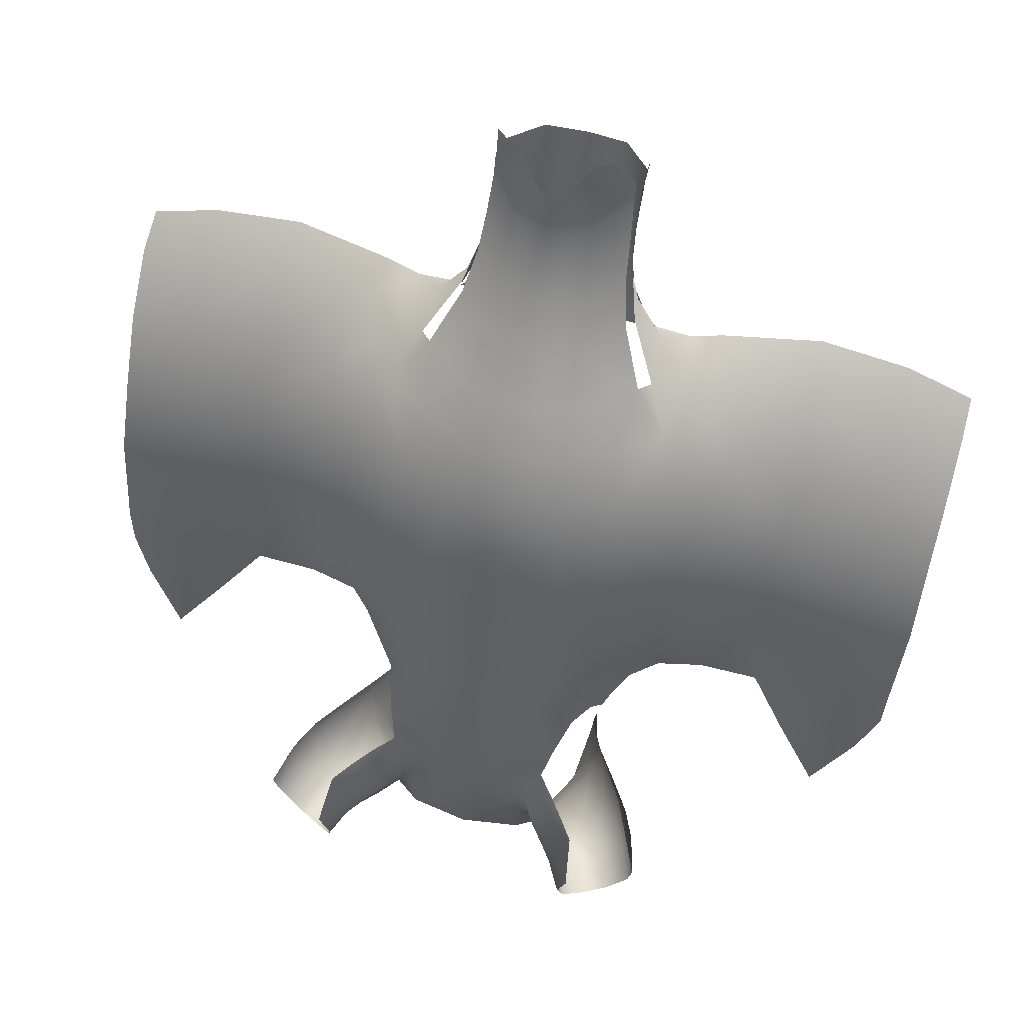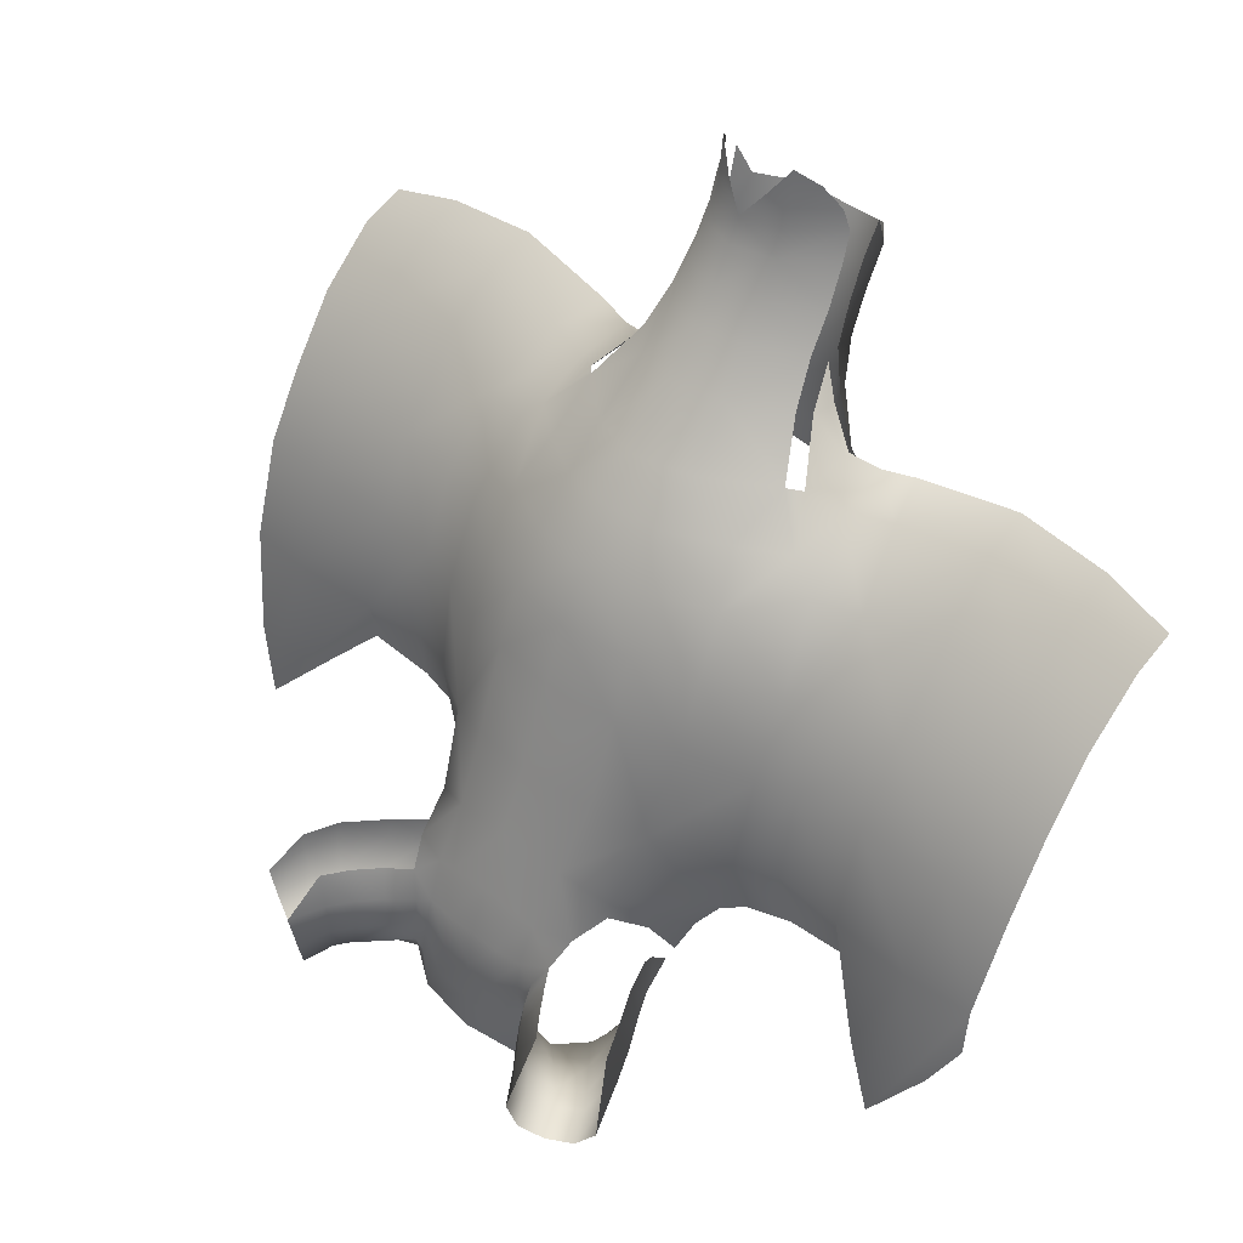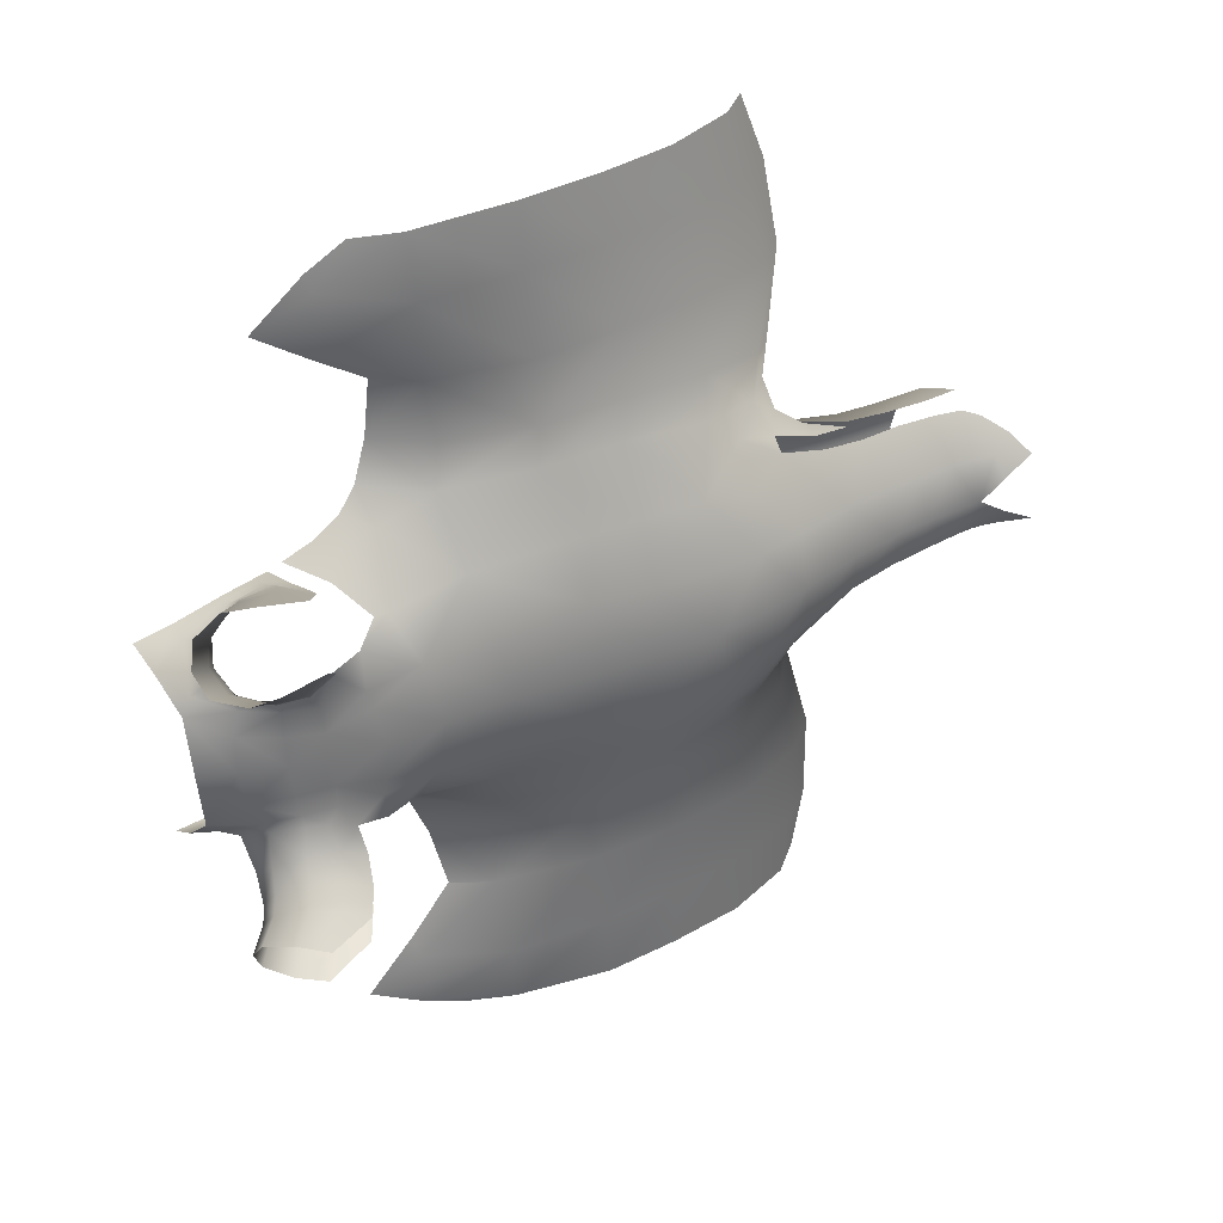
<metadata>
{"format":"obj","ext":"obj","renderer":"f3d","projection":"perspective","resolution":1024,"background":"white","views":[{"elev":61.8,"azim":15.3,"up":"+Z"},{"elev":44.8,"azim":42.4,"up":"+Z"},{"elev":-55.3,"azim":-84.9,"up":"+Y"}]}
</metadata>
<code>
g pm0717_00_BodyDSkin
v 0.9456 1.476 0.7595
v 0.7972 1.582 0.825
v 0.9442 1.565 0.7882
v 0.7991 1.489 0.7909
v 0.9453 1.353 0.6526
v 0.6013 1.59 0.8414
v 0.8021 1.364 0.6781
v 0.9446 1.257 0.514
v 0.6085 1.493 0.8099
v 0.8004 1.257 0.5177
v 0.9449 1.173 0.3674
v 0.4198 1.468 0.7866
v 0.4613 1.331 0.6802
v 0.3849 1.569 0.8066
v 0.3136 1.556 0.7936
v 0.6202 1.368 0.6988
v 0.7994 1.171 0.3632
v 0.9347 1.102 0.1606
v 0.6188 1.251 0.524
v 0.3245 1.438 0.7701
v 0.796 1.086 0.1671
v 0.6145 1.167 0.3623
v 0.616 1.112 0.1486
v 0.4769 1.151 0.356
v 0.4794 1.227 0.524
v 0.8629 1.026 -0.01095
v 0.9339 1.093 0.05331
v 0.8907 1.052 -0.02747
v 0.8045 0.9921 -0.1372
v 0.8013 1.018 -0.01215
v 0.7345 1.025 -0.02113
v 0.7116 1.057 -0.04052
v 0.6234 1.128 0.0468
v 0.6274 1.129 0.04797
v 0.4897 1.14 0.02141
v 0.4751 1.116 0.162
v 0.3843 1.089 0.1476
v 0.3869 1.133 -0.01278
v 0.3941 1.132 0.3491
v 0.2498 1.001 0.197
v 0.3282 1.065 0.02618
v 0.3316 1.12 -0.04946
v 0.2933 1.044 -0.05213
v 0.2935 1.092 -0.1029
v 0.2711 1.058 -0.1665
v 0.2528 1 -0.06643
v 0.2236 0.9262 0.04339
v 0.1291 0.8817 0.1023
v 0.2262 0.9129 0.01909
v 0.2013 0.8393 -0.005178
v 0.3934 1.206 0.5153
v 0.1245 0.8112 -0.001239
v 0.1829 0.7945 -0.0603
v 0.3656 1.305 0.6771
v 0.2643 1.121 0.5327
v 0.2561 1.183 0.661
v 0.2637 1.066 0.3949
v 0.31 1.32 0.7396
v 0.1458 1.019 0.4248
v 0.1412 1.065 0.5538
v 0.1427 0.9547 0.2371
v -3.052e-07 0.9257 0.2643
v 0.1316 1.119 0.6736
v -3.051e-07 1.092 0.6769
v -3.052e-07 1.038 0.5626
v 0.1187 1.187 0.7677
v 0.2207 1.249 0.7558
v -3.052e-07 0.9925 0.441
v -0.1458 1.019 0.4248
v -0.1412 1.065 0.5538
v 0.2367 1.376 0.8204
v 0.1114 1.262 0.8492
v 0.2612 1.403 0.8092
v 0.2548 1.522 0.8149
v 0.1954 1.5 0.8936
v 0.2208 1.581 0.7621
v 0.2761 1.585 0.7209
v 0.1865 1.573 0.866
v 0.1967 1.542 0.8822
v 0.1723 1.565 0.9633
v 0.1002 1.365 0.9507
v 0.1843 1.463 0.913
v 0.1647 1.523 0.9947
v -3.051e-07 1.333 0.9608
v -3.052e-07 1.4 1.049
v 0.09348 1.429 1.037
v 0.08939 1.473 1.107
v 0.1586 1.576 1.07
v 0.08623 1.514 1.176
v 0.1536 1.615 1.15
v 0.1526 1.63 1.209
v -3.051e-07 1.233 0.8523
v -3.052e-07 1.443 1.118
v 0.08284 1.538 1.224
v -3.047e-07 1.505 1.234
v 0.138 1.627 1.25
v 0.08385 1.549 1.269
v 0.1117 1.596 1.304
v 0.08049 1.553 1.347
v 0.04058 1.524 1.288
v -3.051e-07 1.162 0.7736
v -0.1187 1.187 0.7677
v -3.051e-07 1.481 1.186
v -0.08623 1.514 1.176
v -0.1114 1.262 0.8492
v -0.1316 1.119 0.6736
v -0.08939 1.473 1.107
v -0.1002 1.365 0.9507
v -0.09348 1.429 1.037
v -0.1647 1.523 0.9947
v -0.1586 1.576 1.07
v -0.1843 1.463 0.913
v -0.1536 1.615 1.15
v -0.2367 1.376 0.8204
v -0.1526 1.63 1.209
v -0.08284 1.538 1.224
v -0.138 1.627 1.25
v -0.08385 1.549 1.269
v -0.04058 1.524 1.288
v -0.1117 1.596 1.304
v -0.08049 1.553 1.347
v -0.2207 1.249 0.7558
v -0.31 1.32 0.7396
v -0.2612 1.403 0.8092
v -0.2561 1.183 0.661
v -0.2643 1.121 0.5327
v -0.2637 1.066 0.3949
v -0.2498 1.001 0.197
v -0.3941 1.132 0.3491
v -0.3934 1.206 0.5153
v -0.3656 1.305 0.6771
v -0.4613 1.331 0.6802
v -0.3245 1.438 0.7701
v -0.1427 0.9547 0.2371
v -0.1291 0.8817 0.1023
v -0.4794 1.227 0.524
v -0.2548 1.522 0.8149
v -0.1954 1.5 0.8936
v -3.052e-07 0.8645 0.1314
v -0.1967 1.542 0.8822
v -0.1723 1.565 0.9633
v -0.1865 1.573 0.866
v -0.2208 1.581 0.7621
v -0.3136 1.556 0.7936
v -0.2761 1.585 0.7209
v -0.4198 1.468 0.7866
v -0.3849 1.569 0.8066
v -0.6013 1.59 0.8414
v -0.6085 1.493 0.8099
v -0.7991 1.489 0.7909
v -0.7972 1.582 0.825
v -0.9456 1.476 0.7595
v -0.9442 1.565 0.7882
v -0.9453 1.353 0.6526
v -0.8021 1.364 0.6781
v -0.9446 1.257 0.514
v -0.6202 1.368 0.6988
v -0.8004 1.257 0.5177
v -0.9449 1.173 0.3674
v -0.6188 1.251 0.524
v -0.7994 1.171 0.3632
v -0.9347 1.102 0.1606
v -0.4769 1.151 0.356
v -0.6145 1.167 0.3623
v -0.616 1.112 0.1486
v -0.796 1.086 0.1671
v -0.3843 1.089 0.1476
v -0.8629 1.026 -0.01095
v -0.9339 1.093 0.05331
v -0.8907 1.052 -0.02747
v -0.8045 0.9921 -0.1372
v -0.8013 1.018 -0.01215
v -0.7345 1.025 -0.02113
v -0.7116 1.057 -0.04052
v -0.6234 1.128 0.0468
v -0.6274 1.129 0.04797
v -0.4897 1.14 0.02141
v -0.4751 1.116 0.162
v -0.3869 1.133 -0.01278
v -0.3282 1.065 0.02618
v -0.3316 1.12 -0.04946
v -0.2933 1.044 -0.05213
v -0.2935 1.092 -0.1029
v -0.2711 1.058 -0.1665
v -0.2528 1 -0.06643
v -0.2236 0.9262 0.04339
v -0.2262 0.9129 0.01909
v -0.2013 0.8393 -0.005178
v -0.1245 0.8112 -0.001239
v -0.1829 0.7945 -0.0603
v -0.08666 0.8099 0.006808
v -0.06438 0.7706 -0.08498
v -3.052e-07 0.809 0.01888
v -0.1186 0.7778 -0.0876
v 0.08666 0.8099 0.006808
v 0.06438 0.7706 -0.08498
v -3.052e-07 0.7701 -0.0845
v -3.052e-07 0.7554 -0.1646
v 0.1186 0.7778 -0.0876
v -0.07125 0.7561 -0.1617
v 0.07125 0.7561 -0.1617
v -0.1562 0.771 -0.1099
v -0.1889 0.7203 -0.09045
v -0.2172 0.7471 -0.04136
v -0.2567 0.6926 -0.03213
v -0.1254 0.7634 -0.1595
v -0.08375 0.7519 -0.2556
v -0.2243 0.6706 -0.08208
v -0.2922 0.6447 -0.03633
v -0.2586 0.6258 -0.08557
v -0.3051 0.5638 -0.1096
v -0.2851 0.5649 -0.1735
v -0.218 0.6628 -0.1481
v -0.1516 0.7599 -0.1573
v -0.2486 0.6236 -0.151
v -0.1841 0.7065 -0.1542
v -0.1616 0.7661 -0.2314
v -0.266 0.639 -0.2239
v -0.2955 0.5837 -0.2459
v -0.3398 0.6111 -0.2738
v -0.2411 0.671 -0.2206
v -0.2859 0.6984 -0.2539
v -0.3105 0.6662 -0.2547
v -0.393 0.6367 -0.2667
v -0.2042 0.7114 -0.2245
v -0.3635 0.6969 -0.2499
v -0.1376 0.7624 -0.2416
v -0.2413 0.7416 -0.2654
v -0.1851 0.7916 -0.293
v -0.2894 0.788 -0.2688
v -0.4101 0.7187 -0.1942
v -0.438 0.6487 -0.2099
v -0.3375 0.732 -0.2525
v -0.426 0.7229 -0.1247
v -0.4489 0.6437 -0.1414
v -0.4094 0.7105 -0.05903
v -0.3772 0.778 -0.05544
v -0.3819 0.771 -0.1974
v -0.3962 0.7852 -0.1234
v -0.3429 0.8707 -0.1505
v -0.3224 0.8726 -0.0825
v -0.2942 0.9492 -0.1863
v -0.274 0.9657 -0.1236
v -0.2617 1.001 -0.1494
v -0.3324 0.8432 -0.2198
v -0.2806 0.9127 -0.2531
v -0.2761 0.9853 -0.2054
v -0.2614 1.043 -0.1937
v -0.2497 0.994 -0.2729
v -0.2618 0.9454 -0.2763
v -0.2337 0.9268 -0.371
v -0.2367 0.8512 -0.3002
v -0.2212 0.8894 -0.3428
v -0.1638 0.7824 -0.3309
v -0.1939 0.8202 -0.397
v -0.2304 0.8763 -0.4404
v -0.1306 0.7619 -0.3477
v -3.052e-07 0.7461 -0.2612
v -3.051e-07 0.74 -0.3427
v 0.1306 0.7619 -0.3477
v 0.08375 0.7519 -0.2556
v 0.1254 0.7634 -0.1595
v 0.1376 0.7624 -0.2416
v 0.1562 0.771 -0.1099
v 0.1889 0.7203 -0.09045
v 0.2172 0.7471 -0.04136
v 0.2567 0.6926 -0.03213
v 0.1516 0.7599 -0.1573
v 0.1616 0.7661 -0.2314
v 0.1638 0.7824 -0.3309
v 0.1939 0.8202 -0.397
v 0.2243 0.6706 -0.08208
v 0.2922 0.6447 -0.03633
v 0.1841 0.7065 -0.1542
v 0.2586 0.6258 -0.08557
v 0.3051 0.5638 -0.1096
v 0.2851 0.5649 -0.1735
v 0.218 0.6628 -0.1481
v 0.2486 0.6236 -0.151
v 0.2411 0.671 -0.2206
v 0.266 0.639 -0.2239
v 0.2859 0.6984 -0.2539
v 0.2955 0.5837 -0.2459
v 0.3398 0.6111 -0.2738
v 0.2042 0.7114 -0.2245
v 0.3105 0.6662 -0.2547
v 0.393 0.6367 -0.2667
v 0.2413 0.7416 -0.2654
v 0.3635 0.6969 -0.2499
v 0.1851 0.7916 -0.293
v 0.2894 0.788 -0.2688
v 0.2367 0.8512 -0.3002
v 0.2212 0.8894 -0.3428
v 0.4101 0.7187 -0.1942
v 0.438 0.6487 -0.2099
v 0.3375 0.732 -0.2525
v 0.2806 0.9127 -0.2531
v 0.2337 0.9268 -0.371
v 0.2304 0.8763 -0.4404
v 0.2618 0.9454 -0.2763
v 0.2942 0.9492 -0.1863
v 0.2497 0.994 -0.2729
v 0.3324 0.8432 -0.2198
v 0.3819 0.771 -0.1974
v 0.2761 0.9853 -0.2054
v 0.2614 1.043 -0.1937
v 0.2617 1.001 -0.1494
v 0.274 0.9657 -0.1236
v 0.3224 0.8726 -0.0825
v 0.3429 0.8707 -0.1505
v 0.3772 0.778 -0.05544
v 0.426 0.7229 -0.1247
v 0.4489 0.6437 -0.1414
v 0.4094 0.7105 -0.05903
v 0.3962 0.7852 -0.1234
v -2.266e-31 1.802 0.9952
v 0.09184 1.812 1.095
v -2.853e-31 1.836 1.07
v 0.08793 1.772 1.011
v -8.011e-11 1.764 0.9029
v 0.1471 1.696 1.035
v 0.1561 1.729 1.131
v 0.08489 1.735 0.9185
v -4.94e-11 1.732 0.8051
v 0.08541 1.708 0.817
v 2.933e-11 1.702 0.6791
v 0.1437 1.668 0.9447
v 0.159 1.635 1.052
v 0.1599 1.666 1.135
v 0.1671 1.694 1.206
v 0.1615 1.605 0.9661
v 0.1683 1.612 0.8583
v 0.1475 1.653 0.8419
v 0.2014 1.614 0.7412
v 0.09713 1.68 0.6942
v 0.1718 1.638 0.7238
v 0.2356 1.608 0.7033
v 0.2058 1.635 0.6698
v 0.1119 1.664 0.6263
v 2.587e-32 1.691 0.6042
v -2.266e-31 1.802 0.9952
v -2.853e-31 1.836 1.07
v -0.09184 1.812 1.095
v -0.08793 1.772 1.011
v -8.011e-11 1.764 0.9029
v -0.1471 1.696 1.035
v -0.1561 1.729 1.131
v -0.08489 1.735 0.9185
v -4.94e-11 1.732 0.8051
v -0.08541 1.708 0.817
v 2.933e-11 1.702 0.6791
v -0.1437 1.668 0.9447
v -0.159 1.635 1.052
v -0.1599 1.666 1.135
v -0.1671 1.694 1.206
v -0.1615 1.605 0.9661
v -0.1683 1.612 0.8583
v -0.1475 1.653 0.8419
v -0.2014 1.614 0.7412
v -0.09713 1.68 0.6942
v -0.1718 1.638 0.7238
v -0.2356 1.608 0.7033
v -0.2058 1.635 0.6698
v -0.1119 1.664 0.6263
v 2.587e-32 1.691 0.6042
g pm0717_00_BodyDSkin_0
f 3 2 1
f 2 4 1
f 1 4 5
f 2 6 4
f 4 7 5
f 5 7 8
f 6 9 4
f 4 9 7
f 7 10 8
f 8 10 11
f 9 6 12
f 9 12 13
f 6 14 12
f 14 15 12
f 9 16 7
f 7 16 10
f 16 9 13
f 10 17 11
f 11 17 18
f 16 19 10
f 16 13 19
f 10 19 17
f 13 12 20
f 15 20 12
f 17 21 18
f 19 22 17
f 17 22 21
f 22 23 21
f 22 19 24
f 23 22 24
f 13 25 19
f 19 25 24
f 26 18 21
f 27 18 26
f 28 27 26
f 29 28 26
f 30 26 21
f 26 30 29
f 31 30 21
f 29 30 31
f 23 31 21
f 31 32 29
f 31 33 32
f 31 23 33
f 23 34 33
f 35 34 23
f 36 35 23
f 36 23 24
f 35 36 37
f 36 24 37
f 38 35 37
f 24 39 37
f 37 39 40
f 39 24 25
f 38 37 41
f 41 37 40
f 38 41 42
f 42 41 43
f 44 42 43
f 43 45 44
f 43 46 45
f 43 41 47
f 43 47 46
f 41 40 47
f 47 40 48
f 49 46 47
f 49 47 50
f 50 47 48
f 51 39 25
f 51 25 13
f 50 48 52
f 52 53 50
f 54 51 13
f 54 13 20
f 51 55 39
f 54 56 51
f 56 55 51
f 39 57 40
f 55 57 39
f 20 58 54
f 54 58 56
f 40 57 59
f 55 60 57
f 60 59 57
f 40 61 48
f 40 59 61
f 61 62 48
f 61 59 62
f 56 63 55
f 63 60 55
f 60 63 64
f 65 59 60
f 65 60 64
f 63 56 66
f 64 63 66
f 58 67 56
f 56 67 66
f 59 68 62
f 65 68 59
f 68 65 69
f 68 69 62
f 70 65 64
f 69 65 70
f 58 71 67
f 67 72 66
f 67 71 72
f 58 73 71
f 20 73 58
f 74 73 20
f 15 74 20
f 75 73 74
f 15 76 74
f 15 77 76
f 74 76 78
f 79 75 74
f 79 74 78
f 75 79 80
f 79 78 80
f 72 71 81
f 71 82 81
f 82 83 81
f 72 81 84
f 84 81 85
f 83 86 81
f 81 86 85
f 87 86 83
f 85 86 87
f 88 87 83
f 87 88 89
f 88 90 89
f 90 91 89
f 92 72 84
f 66 72 92
f 93 85 87
f 93 87 89
f 91 94 89
f 94 95 89
f 91 96 94
f 96 97 94
f 94 97 95
f 97 96 98
f 97 98 99
f 97 99 100
f 97 100 95
f 101 66 92
f 101 64 66
f 102 101 92
f 64 101 102
f 103 93 89
f 95 103 89
f 93 103 104
f 103 95 104
f 105 102 92
f 105 92 84
f 106 64 102
f 106 70 64
f 107 93 104
f 85 93 107
f 108 84 85
f 108 105 84
f 109 85 107
f 109 108 85
f 109 107 110
f 109 110 108
f 107 111 110
f 111 107 104
f 110 112 108
f 113 111 104
f 112 114 108
f 114 105 108
f 115 113 104
f 116 115 104
f 95 116 104
f 117 115 116
f 118 116 95
f 118 117 116
f 119 118 95
f 117 118 120
f 121 118 119
f 120 118 121
f 114 122 105
f 105 122 102
f 114 123 122
f 124 123 114
f 122 125 102
f 122 123 125
f 125 106 102
f 106 125 126
f 70 106 126
f 70 126 127
f 69 70 127
f 127 128 69
f 127 126 129
f 127 129 128
f 126 125 130
f 126 130 129
f 123 131 125
f 125 131 130
f 130 131 132
f 123 133 131
f 124 133 123
f 132 131 133
f 69 128 134
f 134 128 135
f 69 134 62
f 62 134 135
f 129 130 136
f 136 130 132
f 124 137 133
f 124 138 137
f 139 62 135
f 62 139 48
f 138 140 137
f 140 138 141
f 142 140 141
f 137 140 142
f 143 137 142
f 143 144 137
f 137 144 133
f 145 144 143
f 133 144 146
f 144 147 146
f 146 132 133
f 147 148 146
f 148 149 146
f 146 149 132
f 149 148 150
f 148 151 150
f 150 151 152
f 151 153 152
f 150 152 154
f 155 150 154
f 149 150 155
f 155 154 156
f 149 157 132
f 157 149 155
f 158 155 156
f 157 155 158
f 158 156 159
f 132 157 160
f 160 157 158
f 136 132 160
f 161 158 159
f 160 158 161
f 161 159 162
f 136 160 163
f 163 129 136
f 164 160 161
f 160 164 163
f 164 165 163
f 164 161 166
f 166 161 162
f 165 164 166
f 129 163 167
f 129 167 128
f 162 168 166
f 162 169 168
f 169 170 168
f 170 171 168
f 168 172 166
f 172 168 171
f 172 173 166
f 172 171 173
f 173 165 166
f 174 173 171
f 175 173 174
f 165 173 175
f 176 165 175
f 176 177 165
f 177 178 165
f 178 177 167
f 165 178 163
f 163 178 167
f 177 179 167
f 167 179 180
f 180 179 181
f 167 180 128
f 180 181 182
f 181 183 182
f 184 182 183
f 185 182 184
f 128 180 186
f 180 182 186
f 186 182 185
f 185 187 186
f 128 186 135
f 186 187 188
f 186 188 135
f 135 188 189
f 190 189 188
f 189 191 135
f 135 191 139
f 191 189 192
f 191 193 139
f 193 191 192
f 194 189 190
f 192 189 194
f 193 195 139
f 195 48 139
f 195 52 48
f 195 193 196
f 52 195 196
f 197 193 192
f 193 197 196
f 197 192 198
f 196 197 198
f 52 196 199
f 52 199 53
f 192 194 200
f 192 200 198
f 199 196 201
f 201 196 198
f 194 190 202
f 202 190 203
f 203 190 204
f 203 204 205
f 194 206 200
f 194 202 206
f 200 207 198
f 200 206 207
f 208 203 205
f 208 205 209
f 210 208 209
f 210 209 211
f 211 212 210
f 208 210 213
f 208 213 203
f 214 202 203
f 206 202 214
f 212 215 210
f 210 215 213
f 216 214 203
f 213 216 203
f 206 214 217
f 214 216 217
f 215 212 218
f 212 219 218
f 219 220 218
f 213 215 221
f 213 221 216
f 215 218 221
f 222 221 218
f 220 223 218
f 223 222 218
f 220 224 223
f 221 225 216
f 216 225 217
f 221 222 225
f 224 226 223
f 223 226 222
f 227 206 217
f 206 227 207
f 225 228 217
f 222 228 225
f 228 229 217
f 217 229 227
f 230 228 222
f 228 230 229
f 231 226 224
f 232 231 224
f 226 233 222
f 233 230 222
f 231 232 234
f 232 235 234
f 235 236 234
f 234 236 237
f 231 238 226
f 238 233 226
f 231 234 238
f 239 234 237
f 234 239 238
f 239 237 240
f 239 240 238
f 237 241 240
f 240 241 242
f 241 243 242
f 242 243 244
f 238 245 233
f 240 245 238
f 245 240 242
f 245 230 233
f 230 245 246
f 246 245 242
f 247 242 244
f 248 247 244
f 248 249 247
f 242 247 250
f 247 249 250
f 246 242 250
f 250 249 251
f 252 230 246
f 230 252 229
f 246 250 253
f 253 250 251
f 246 253 252
f 229 252 254
f 252 253 254
f 229 254 227
f 253 251 255
f 254 253 255
f 251 256 255
f 257 254 255
f 227 254 257
f 207 227 257
f 207 257 258
f 257 259 258
f 207 258 198
f 259 260 258
f 258 261 198
f 260 261 258
f 261 201 198
f 262 201 261
f 262 199 201
f 263 261 260
f 263 262 261
f 264 199 262
f 53 199 264
f 53 264 265
f 53 265 266
f 266 265 267
f 264 262 268
f 264 268 265
f 268 262 269
f 262 263 269
f 270 263 260
f 270 260 271
f 265 272 267
f 267 272 273
f 268 274 265
f 274 268 269
f 272 275 273
f 273 275 276
f 277 276 275
f 278 272 265
f 275 272 278
f 274 278 265
f 279 277 275
f 279 275 278
f 280 278 274
f 279 278 280
f 277 279 281
f 281 279 280
f 280 282 281
f 283 277 281
f 284 283 281
f 285 280 274
f 282 280 285
f 285 274 269
f 286 284 281
f 282 286 281
f 287 284 286
f 288 285 269
f 288 282 285
f 289 287 286
f 289 286 282
f 290 288 269
f 290 269 263
f 270 290 263
f 288 291 282
f 291 288 290
f 292 290 270
f 292 291 290
f 293 292 270
f 293 270 271
f 289 294 287
f 294 295 287
f 296 289 282
f 291 296 282
f 291 292 297
f 293 297 292
f 298 293 271
f 299 298 271
f 300 293 298
f 300 297 293
f 301 297 300
f 302 300 298
f 303 291 297
f 291 303 296
f 303 297 301
f 296 304 289
f 304 294 289
f 303 304 296
f 302 305 300
f 305 301 300
f 302 306 305
f 305 306 307
f 301 305 307
f 308 301 307
f 308 309 301
f 310 303 301
f 309 310 301
f 303 310 304
f 309 311 310
f 312 294 304
f 295 294 312
f 313 295 312
f 314 313 312
f 314 312 311
f 311 315 310
f 310 315 304
f 312 315 311
f 315 312 304
f 318 317 316
f 317 319 316
f 316 319 320
f 321 319 317
f 322 321 317
f 319 323 320
f 319 321 323
f 320 323 324
f 323 325 324
f 324 325 326
f 321 327 323
f 323 327 325
f 328 321 322
f 321 328 327
f 329 328 322
f 322 330 329
f 328 331 327
f 331 332 327
f 332 333 327
f 327 333 325
f 333 332 334
f 325 335 326
f 335 325 333
f 336 333 334
f 336 335 333
f 336 334 337
f 338 336 337
f 335 336 338
f 339 335 338
f 335 339 326
f 339 340 326
f 343 342 341
f 344 343 341
f 344 341 345
f 344 346 343
f 346 347 343
f 348 344 345
f 346 344 348
f 348 345 349
f 350 348 349
f 350 349 351
f 352 346 348
f 352 348 350
f 346 353 347
f 353 346 352
f 353 354 347
f 355 347 354
f 356 353 352
f 357 356 352
f 358 357 352
f 358 352 350
f 357 358 359
f 360 350 351
f 350 360 358
f 358 361 359
f 360 361 358
f 359 361 362
f 361 363 362
f 361 360 363
f 360 364 363
f 364 360 351
f 365 364 351

</code>
